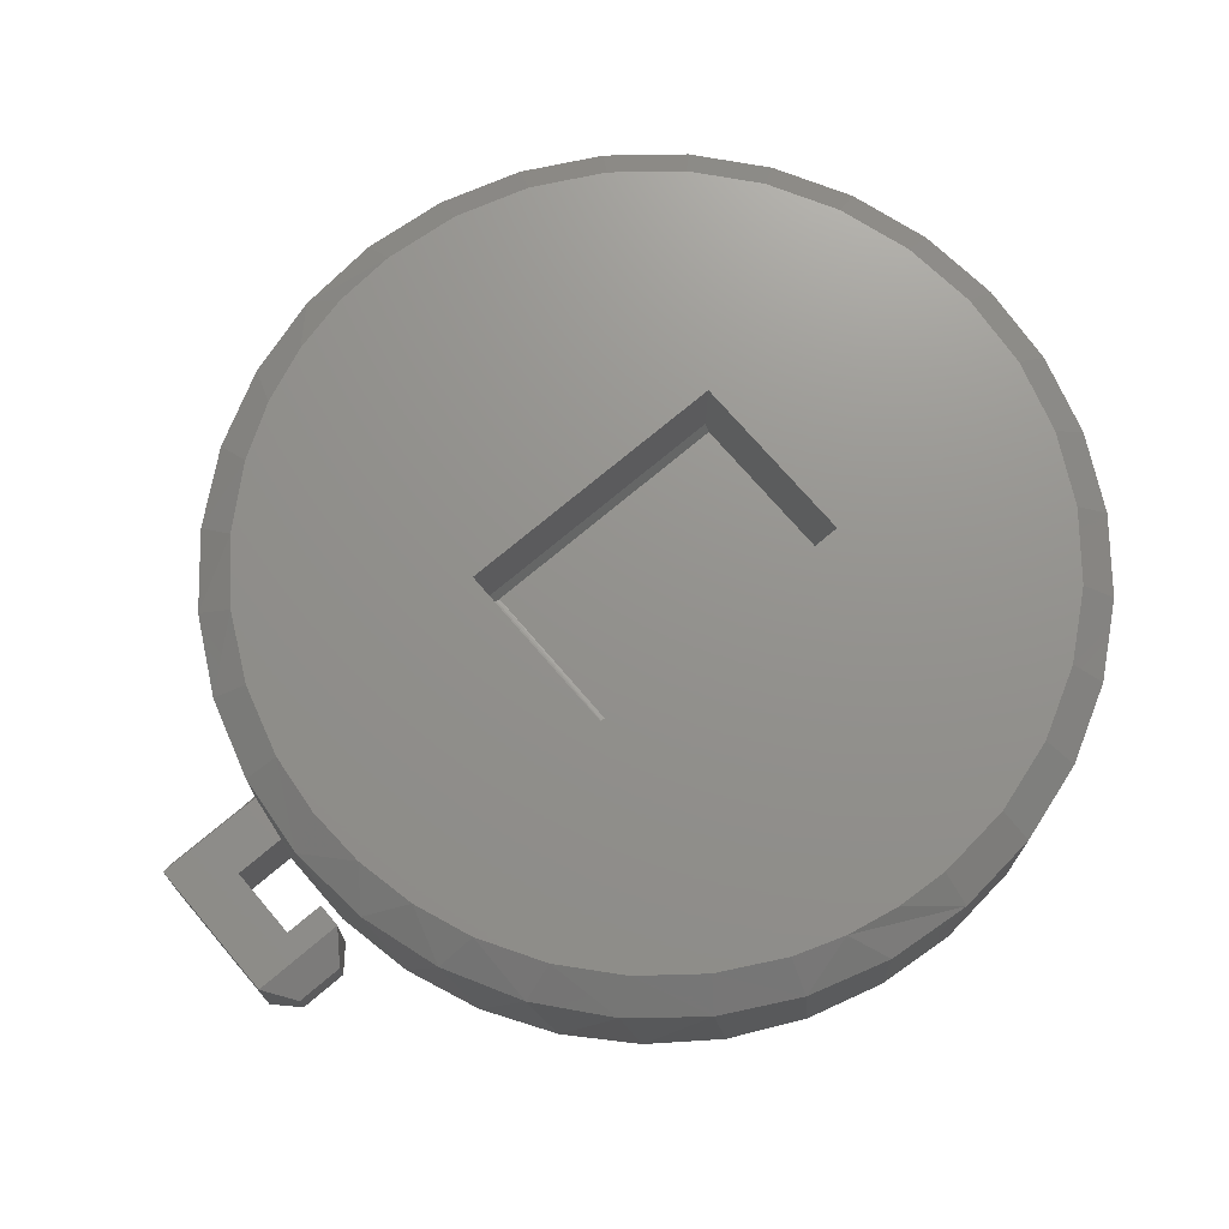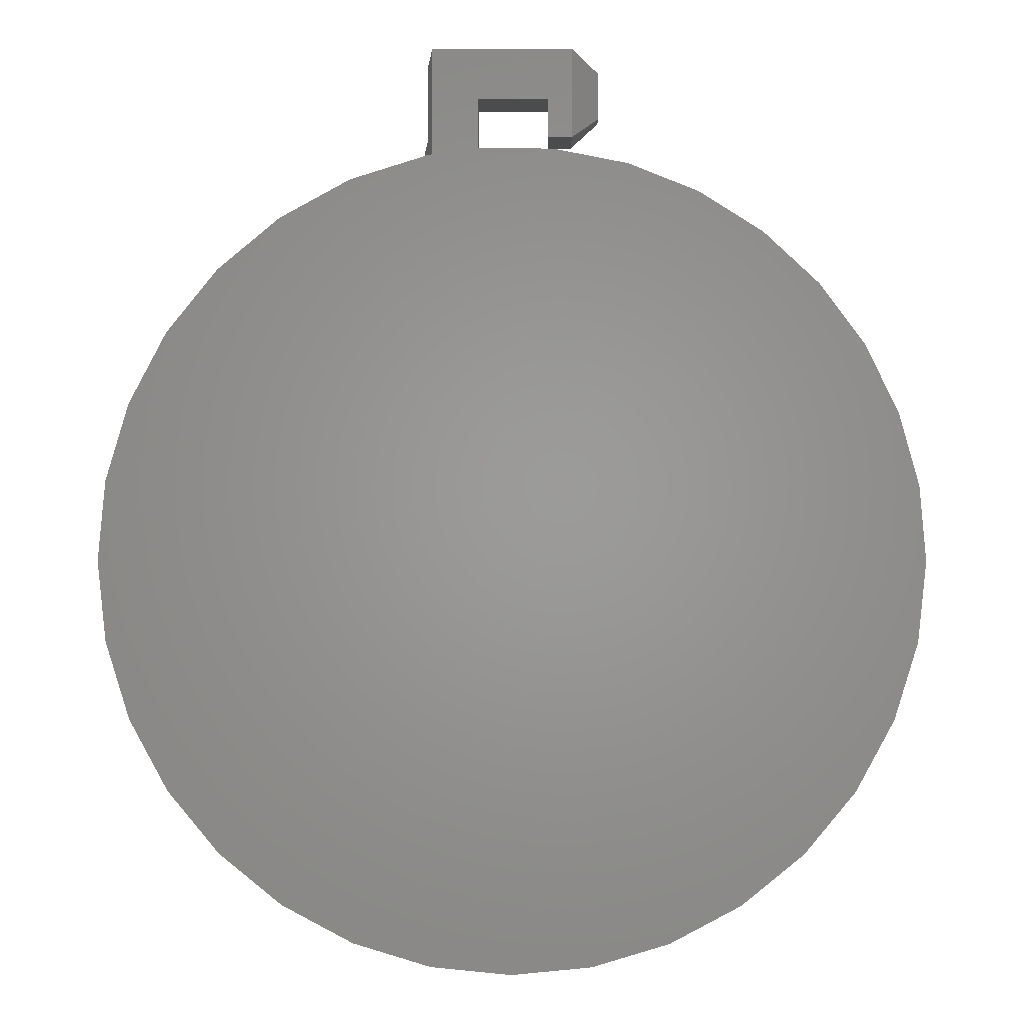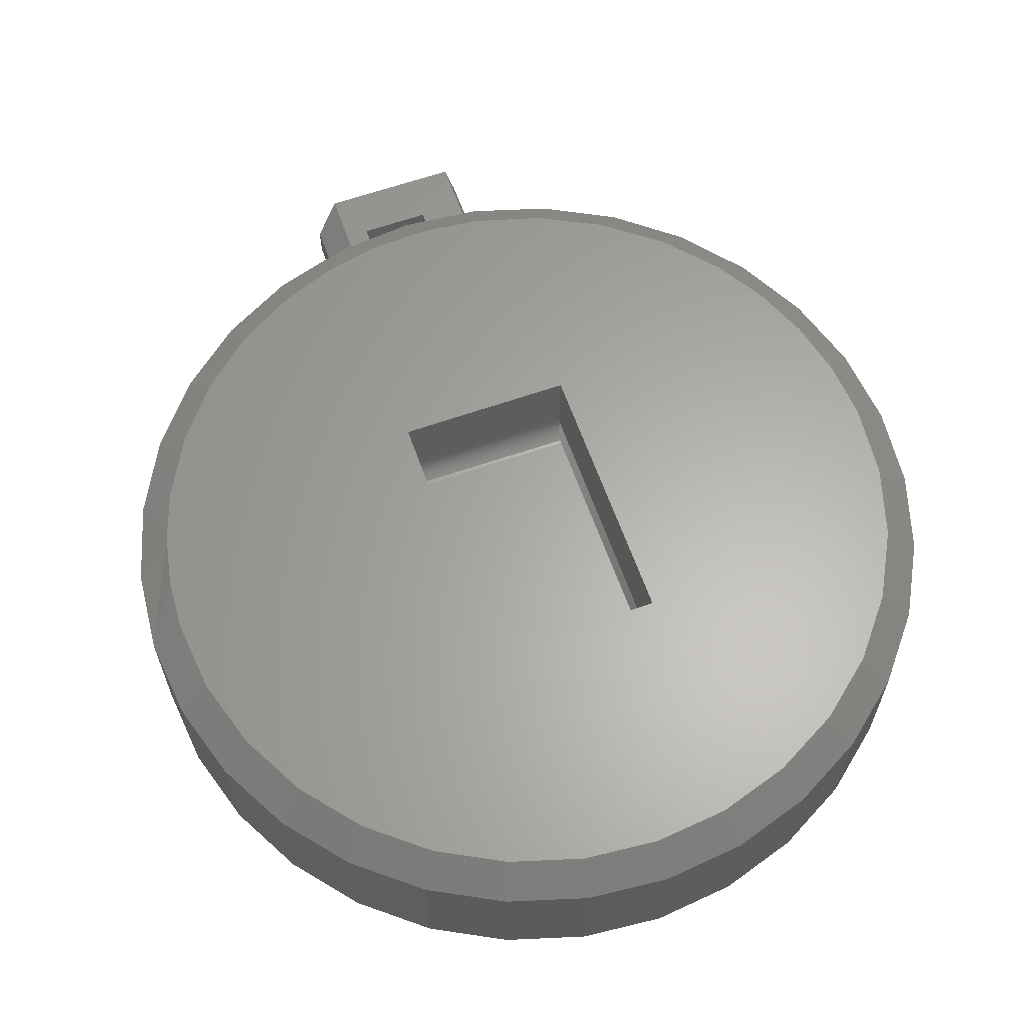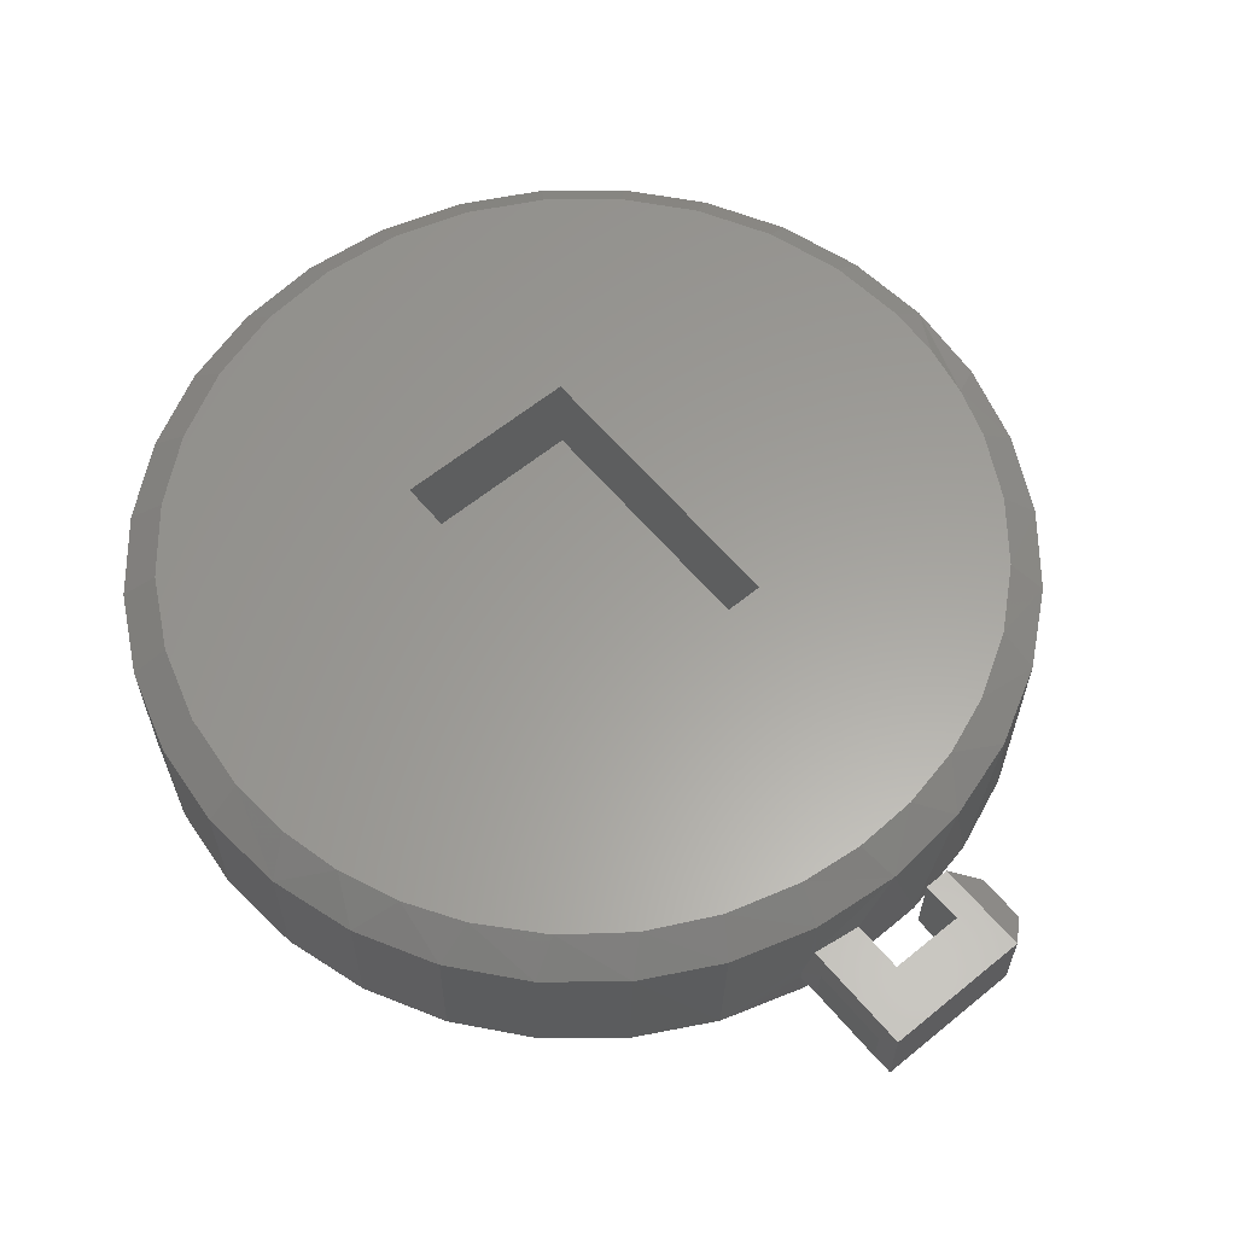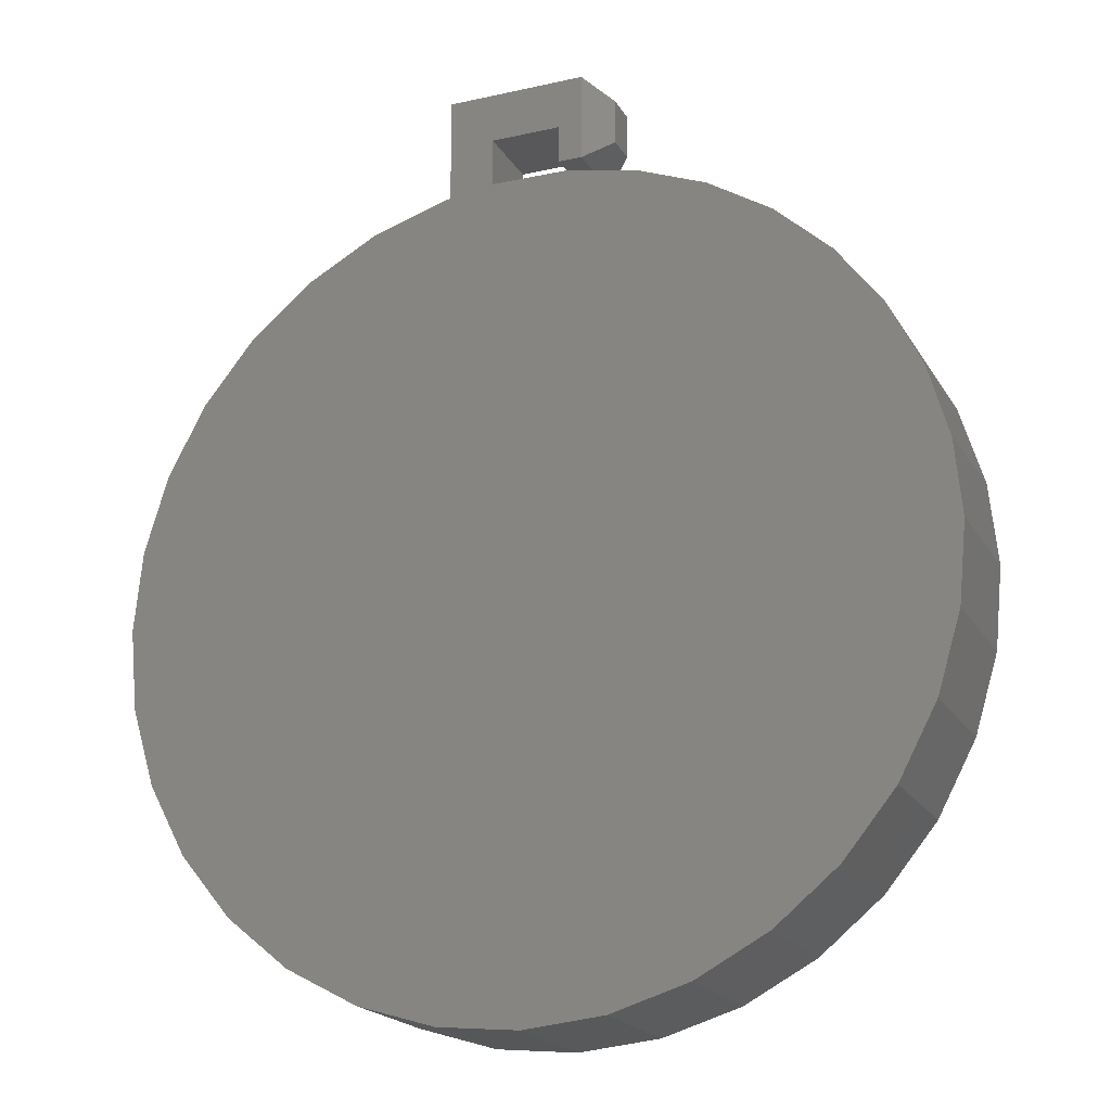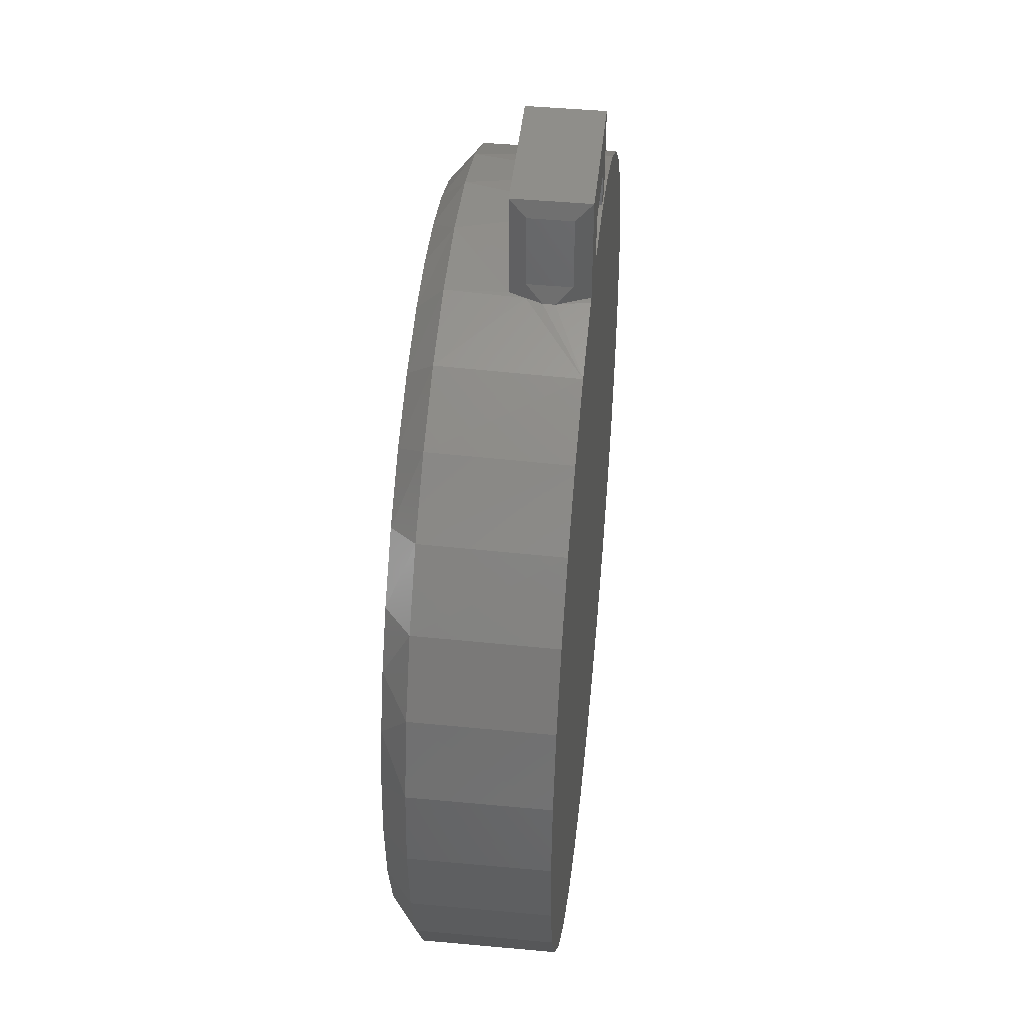
<metadata>
{"format":"stl","ext":"stl","renderer":"f3d","projection":"perspective","resolution":1024,"background":"white","views":[{"elev":71.8,"azim":-130.4,"up":"+Z"},{"elev":0.3,"azim":-179.4,"up":"+Y"},{"elev":62.9,"azim":-19.5,"up":"+Z"},{"elev":60.9,"azim":140.2,"up":"+Z"},{"elev":-19.9,"azim":-157.5,"up":"+Y"},{"elev":44.8,"azim":96.1,"up":"+Y"}]}
</metadata>
<code>
# stl→obj: 162 verts, 320 faces
v 0.1316 0.1989 0.1172
v 0.1296 0.1962 0.1132
v 0.1245 0.1816 0.1031
v 0.124 0.1768 0.1019
v 0.1238 0.1719 0.1016
v 0.1316 0.1176 0.1172
v 0.128 0.1932 0.11
v 0.1263 0.1891 0.1067
v 0.1255 0.1861 0.105
v 0.1316 -0.1176 0.1172
v 0.1238 -0.2031 0.1016
v 0.1316 -0.2031 0.1172
v -0.125 -0.1176 0.1016
v -0.125 -0.2031 0.1016
v -0.125 0.1719 0.1016
v -0.125 0.1176 0.1016
v 0.1316 0.2031 0.1328
v 0.1316 0.2031 0.2344
v -0.125 0.2031 0.1328
v -0.125 0.2031 0.2344
v 0.1316 0.2027 0.1274
v 0.1316 0.2012 0.1221
v 0.1316 0.1176 0.2344
v -0.125 0.1979 0.1155
v -0.125 0.1838 0.1039
v -0.125 0.1892 0.1068
v -0.125 0.194 0.1107
v -0.125 0.1176 0.2344
v -0.125 0.178 0.1022
v -0.125 0.2007 0.1209
v -0.125 0.2025 0.1267
v 0.1316 -0.1176 0.2344
v 0.1316 -0.2031 0.2344
v -0.125 -0.2031 0.2344
v 0.002385 -0.5571 0.2344
v 0.5171 -0.2132 0.2344
v 0.5488 -0.1087 0.2344
v 0.5526 0.08738 0.2344
v 0.532 0.1726 0.2344
v 0.4984 0.2536 0.2344
v 0.4525 0.3282 0.2344
v 0.3832 0.4065 0.2344
v 0.3006 0.4705 0.2344
v 0.2074 0.518 0.2344
v 0.107 0.5472 0.2344
v 0.0202 0.5568 0.2344
v -0.06708 0.5527 0.2344
v -0.1527 0.5351 0.2344
v -0.2344 0.5042 0.2344
v -0.3218 0.453 0.2344
v -0.3985 0.3868 0.2344
v -0.462 0.3078 0.2344
v -0.51 0.2186 0.2344
v -0.5347 0.1479 0.2344
v -0.5123 -0.2132 0.2344
v -0.4608 -0.3095 0.2344
v -0.3915 -0.3939 0.2344
v -0.3071 -0.4632 0.2344
v -0.2108 -0.5147 0.2344
v -0.1063 -0.5464 0.2344
v 0.5595 -3.558e-16 0.2344
v 0.1111 -0.5464 0.2344
v 0.2156 -0.5147 0.2344
v 0.3119 -0.4632 0.2344
v 0.3963 -0.3939 0.2344
v 0.4656 -0.3095 0.2344
v -0.544 -0.1087 0.2344
v -0.125 -0.1176 0.2344
v -0.5547 3.114e-07 0.2344
v -0.5497 0.07465 0.2344
v 0.05132 0.602 0.1094
v 0.1172 0.5929 0.1094
v 0.05132 0.6725 0.1094
v 0.1172 0.7461 0.1094
v -0.05132 0.6725 0.1094
v -0.08594 0.7461 0.1094
v -0.05132 0.6172 0.1094
v -0.08594 0.6172 0.1094
v 0.1172 0.7461 -3.469e-18
v -0.08594 0.7461 0
v 0.1172 0.5929 0
v 0.125 0.5914 0
v -0.168 0.5794 0
v -0.05937 0.6008 0
v 0.05132 0.602 0
v 0.05132 0.6725 0
v -0.05132 0.6725 0
v -0.05132 0.6172 0
v -0.08594 0.6172 0
v 0.002385 -0.6039 0
v -0.1154 -0.5923 0
v 0.1202 -0.5923 0
v -0.2287 -0.558 0
v 0.2335 -0.558 0
v -0.3332 -0.5022 0
v 0.3379 -0.5022 0
v -0.4247 -0.4271 0
v 0.4294 -0.4271 0
v -0.4998 -0.3355 0
v 0.5045 -0.3355 0
v -0.5556 -0.2311 0
v 0.5604 -0.2311 0
v -0.59 -0.1178 0
v 0.5947 -0.1178 0
v -0.6016 7.396e-17 0
v 0.6063 0 0
v -0.5914 0.1102 0
v 0.5949 0.1171 0
v -0.5613 0.2168 0
v 0.5609 0.2298 0
v -0.5123 0.316 0
v 0.5057 0.3338 0
v -0.446 0.4046 0
v 0.4314 0.4251 0
v -0.3646 0.4797 0
v 0.3408 0.5002 0
v -0.2709 0.5386 0
v 0.2374 0.5564 0
v -0.125 0.7149 0.07812
v -0.125 0.7149 0.03125
v -0.125 0.6484 0.07812
v -0.125 0.6484 0.03125
v 0.125 0.6149 0.08594
v 0.125 0.6149 0.02344
v 0.125 0.7227 0.08594
v 0.125 0.7227 0.02344
v 0.1326 0.5897 0.06305
v 0.1326 0.5897 0.04632
v -0.59 0.1178 0.1953
v -0.5556 0.2311 0.1953
v -0.4998 0.3355 0.1953
v -0.4247 0.4271 0.1953
v -0.3332 0.5022 0.1953
v -0.2287 0.558 0.1953
v -0.1154 0.5923 0.1953
v 0.002385 0.6039 0.1953
v 0.2335 0.558 0.1953
v 0.3379 0.5022 0.1953
v 0.4294 0.4271 0.1953
v 0.5045 0.3355 0.1953
v 0.5604 0.2311 0.1953
v 0.125 0.5914 0.08594
v 0.1202 0.5923 0.1953
v 0.125 0.5914 0.02344
v -0.6016 7.396e-17 0.1953
v 0.6063 -1.479e-16 0.1953
v 0.5947 0.1178 0.1953
v 0.5947 -0.1178 0.1953
v 0.5604 -0.2311 0.1953
v 0.5045 -0.3355 0.1953
v 0.4294 -0.4271 0.1953
v 0.3379 -0.5022 0.1953
v 0.2335 -0.558 0.1953
v 0.1202 -0.5923 0.1953
v 0.002385 -0.6039 0.1953
v -0.1154 -0.5923 0.1953
v -0.2287 -0.558 0.1953
v -0.3332 -0.5022 0.1953
v -0.4247 -0.4271 0.1953
v -0.4998 -0.3355 0.1953
v -0.5556 -0.2311 0.1953
v -0.59 -0.1178 0.1953
f 1 2 3
f 1 3 4
f 1 4 5
f 1 5 6
f 3 2 7
f 3 7 8
f 3 8 9
f 6 5 10
f 10 5 11
f 10 11 12
f 13 14 11
f 5 15 11
f 11 15 16
f 11 16 13
f 17 18 19
f 19 18 20
f 17 21 22
f 18 17 22
f 18 22 1
f 18 1 6
f 18 6 23
f 24 25 26
f 24 26 27
f 28 16 15
f 28 15 29
f 28 29 20
f 29 25 24
f 29 24 30
f 29 30 31
f 29 31 19
f 29 19 20
f 4 29 5
f 29 15 5
f 29 4 3
f 3 25 29
f 25 3 9
f 9 26 25
f 8 26 9
f 26 8 7
f 7 27 26
f 27 7 2
f 2 24 27
f 31 30 22
f 1 22 30
f 1 30 24
f 1 24 2
f 22 21 31
f 31 21 17
f 31 17 19
f 10 32 6
f 6 32 23
f 12 33 10
f 10 33 32
f 14 34 11
f 11 34 33
f 11 33 12
f 33 34 35
f 33 35 36
f 33 36 37
f 33 37 32
f 18 23 38
f 18 38 39
f 18 39 40
f 18 40 41
f 18 41 42
f 18 42 43
f 18 43 44
f 18 44 45
f 18 45 20
f 20 45 46
f 20 46 47
f 20 47 48
f 20 48 49
f 20 49 50
f 20 50 51
f 20 51 52
f 20 52 53
f 20 53 54
f 20 54 28
f 35 34 55
f 35 55 56
f 35 56 57
f 35 57 58
f 35 58 59
f 35 59 60
f 32 37 61
f 32 61 38
f 32 38 23
f 35 62 63
f 35 63 64
f 35 64 65
f 35 65 66
f 35 66 36
f 55 34 67
f 67 34 68
f 67 68 69
f 28 54 68
f 68 54 70
f 68 70 69
f 13 68 14
f 14 68 34
f 16 28 13
f 13 28 68
f 71 72 73
f 73 72 74
f 73 74 75
f 75 74 76
f 75 76 77
f 77 76 78
f 74 79 76
f 76 79 80
f 81 82 83
f 81 83 84
f 81 84 85
f 81 85 86
f 81 86 79
f 86 87 79
f 79 87 80
f 87 88 80
f 80 88 89
f 90 91 92
f 92 91 93
f 92 93 94
f 94 93 95
f 94 95 96
f 96 95 97
f 96 97 98
f 98 97 99
f 98 99 100
f 100 99 101
f 100 101 102
f 102 101 103
f 102 103 104
f 104 103 105
f 104 105 106
f 106 105 107
f 106 107 108
f 108 107 109
f 108 109 110
f 110 109 111
f 110 111 112
f 112 111 113
f 112 113 114
f 114 113 115
f 114 115 116
f 116 115 117
f 116 117 118
f 118 117 83
f 118 83 82
f 119 120 121
f 121 120 122
f 89 88 78
f 78 88 77
f 76 80 119
f 119 80 120
f 89 122 80
f 80 122 120
f 89 78 122
f 122 78 121
f 78 76 121
f 121 76 119
f 123 124 125
f 125 124 126
f 127 118 128
f 129 130 109
f 111 109 130
f 130 131 111
f 113 111 131
f 131 132 113
f 115 113 132
f 132 133 115
f 117 115 133
f 133 134 117
f 83 117 134
f 134 135 83
f 84 83 135
f 135 136 84
f 118 137 138
f 118 138 116
f 116 138 139
f 116 139 114
f 114 139 140
f 114 140 112
f 112 140 141
f 142 72 143
f 142 143 137
f 142 137 118
f 142 118 127
f 82 81 144
f 82 144 128
f 82 128 118
f 143 72 136
f 136 72 71
f 136 71 84
f 84 71 85
f 105 145 107
f 107 145 129
f 107 129 109
f 146 106 147
f 147 106 108
f 147 108 141
f 141 108 110
f 141 110 112
f 144 124 128
f 79 126 81
f 81 126 124
f 81 124 144
f 127 123 142
f 142 123 72
f 72 123 125
f 72 125 74
f 147 141 39
f 40 141 140
f 39 141 40
f 135 134 48
f 47 135 48
f 47 136 135
f 48 134 49
f 54 130 129
f 145 69 70
f 145 70 54
f 145 54 129
f 39 38 147
f 147 38 61
f 147 61 146
f 40 140 41
f 41 140 139
f 41 139 42
f 42 139 138
f 42 138 43
f 43 138 137
f 43 137 44
f 44 137 143
f 44 143 45
f 47 46 136
f 136 46 45
f 136 45 143
f 54 53 130
f 130 53 52
f 130 52 131
f 131 52 51
f 131 51 132
f 132 51 50
f 132 50 133
f 133 50 49
f 133 49 134
f 128 124 127
f 127 124 123
f 106 146 104
f 104 146 148
f 104 148 102
f 102 148 149
f 102 149 100
f 100 149 150
f 100 150 98
f 98 150 151
f 98 151 96
f 96 151 152
f 96 152 94
f 94 152 153
f 94 153 92
f 92 153 154
f 92 154 90
f 90 154 155
f 90 155 91
f 91 155 156
f 91 156 93
f 93 156 157
f 93 157 95
f 95 157 158
f 95 158 97
f 97 158 159
f 97 159 99
f 99 159 160
f 99 160 101
f 101 160 161
f 101 161 103
f 103 161 162
f 103 162 105
f 105 162 145
f 79 74 126
f 126 74 125
f 87 86 75
f 75 86 73
f 88 87 77
f 77 87 75
f 86 85 73
f 73 85 71
f 154 153 62
f 149 66 150
f 150 66 65
f 150 65 151
f 66 149 36
f 36 149 148
f 36 148 37
f 37 148 146
f 37 146 61
f 55 160 56
f 56 160 159
f 56 159 57
f 160 55 161
f 161 55 67
f 161 67 162
f 162 67 69
f 162 69 145
f 156 59 157
f 157 59 58
f 157 58 158
f 158 58 57
f 158 57 159
f 59 156 60
f 60 156 155
f 60 155 35
f 35 155 154
f 35 154 62
f 62 153 63
f 63 153 152
f 63 152 64
f 64 152 151
f 64 151 65

</code>
